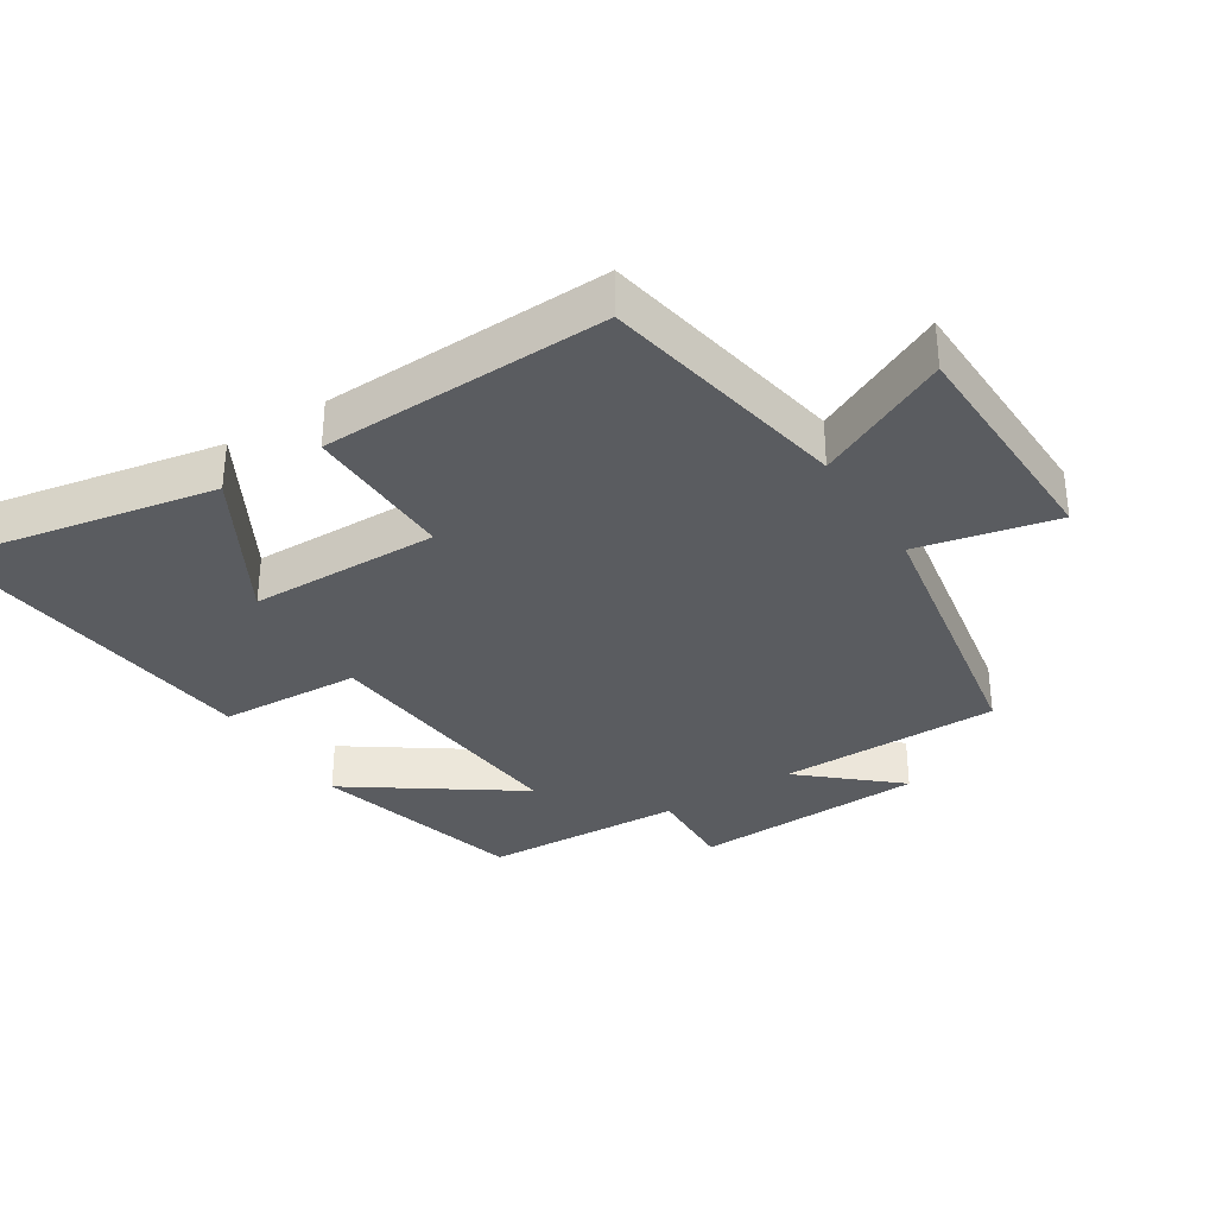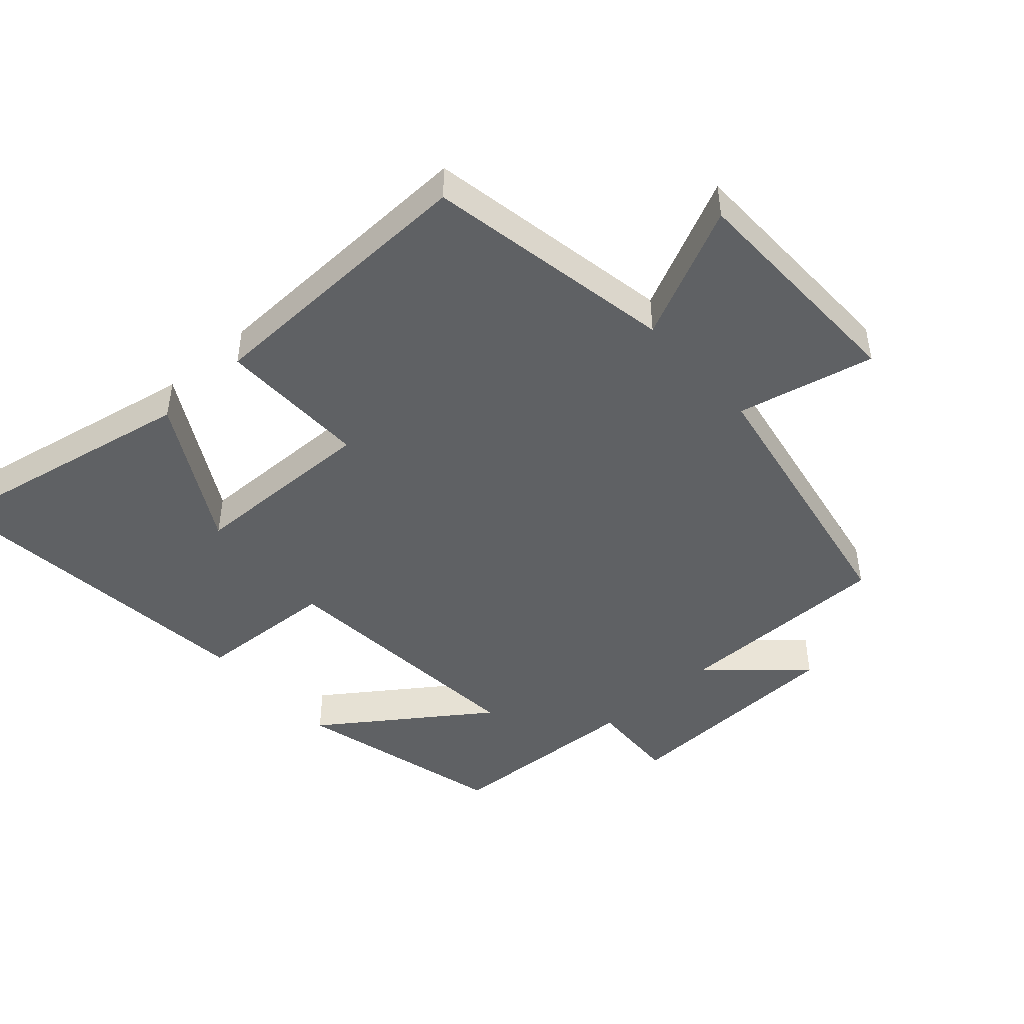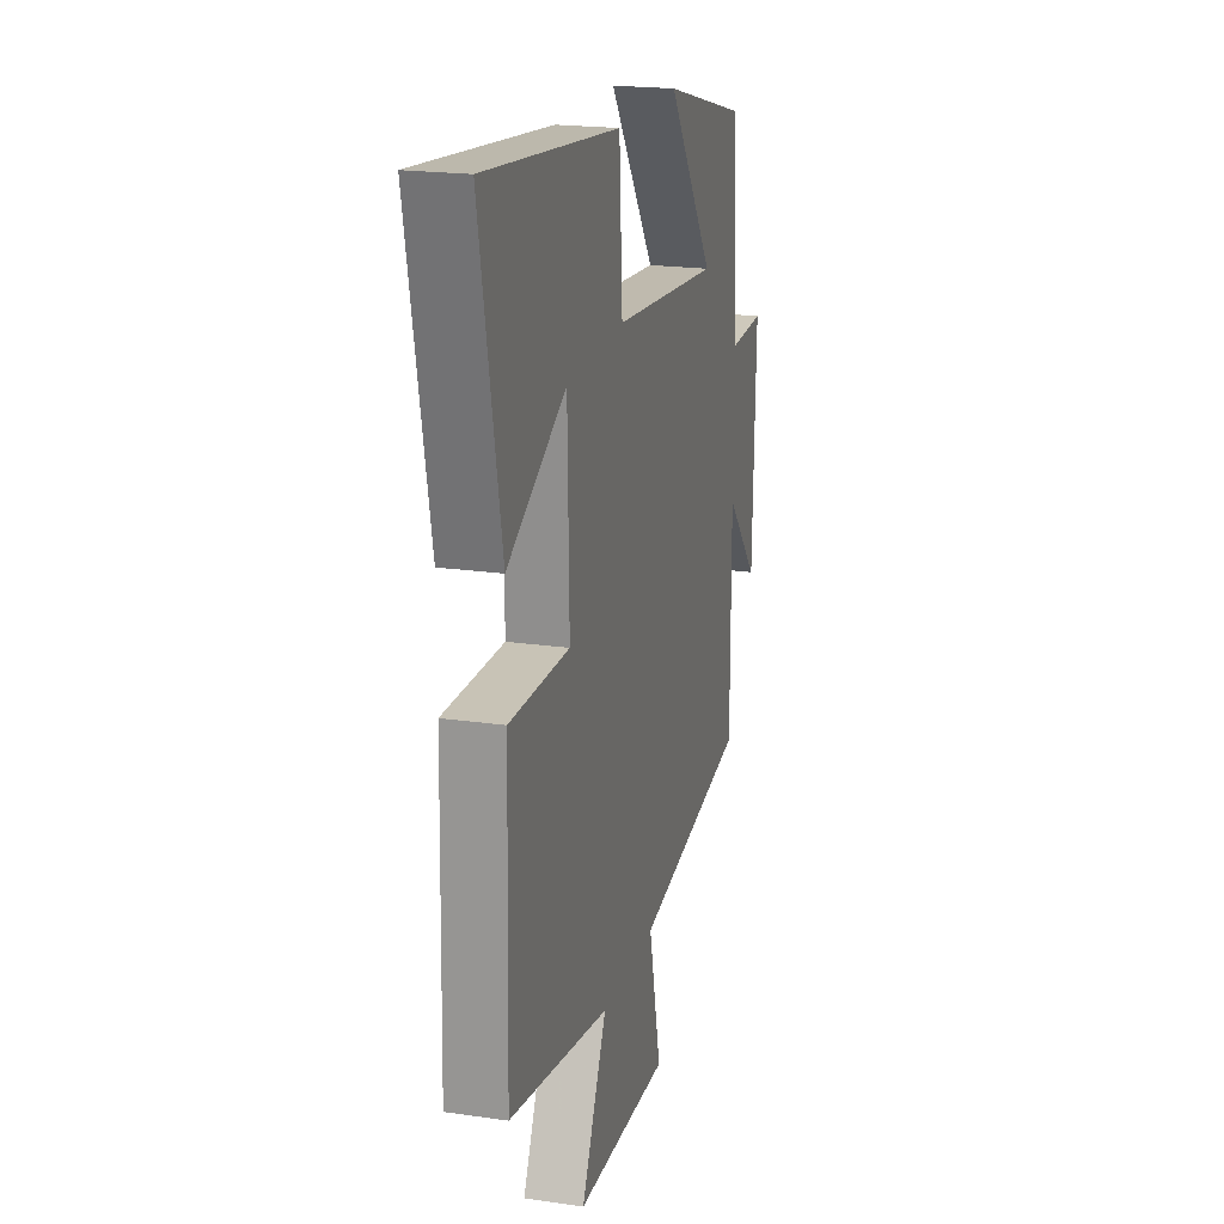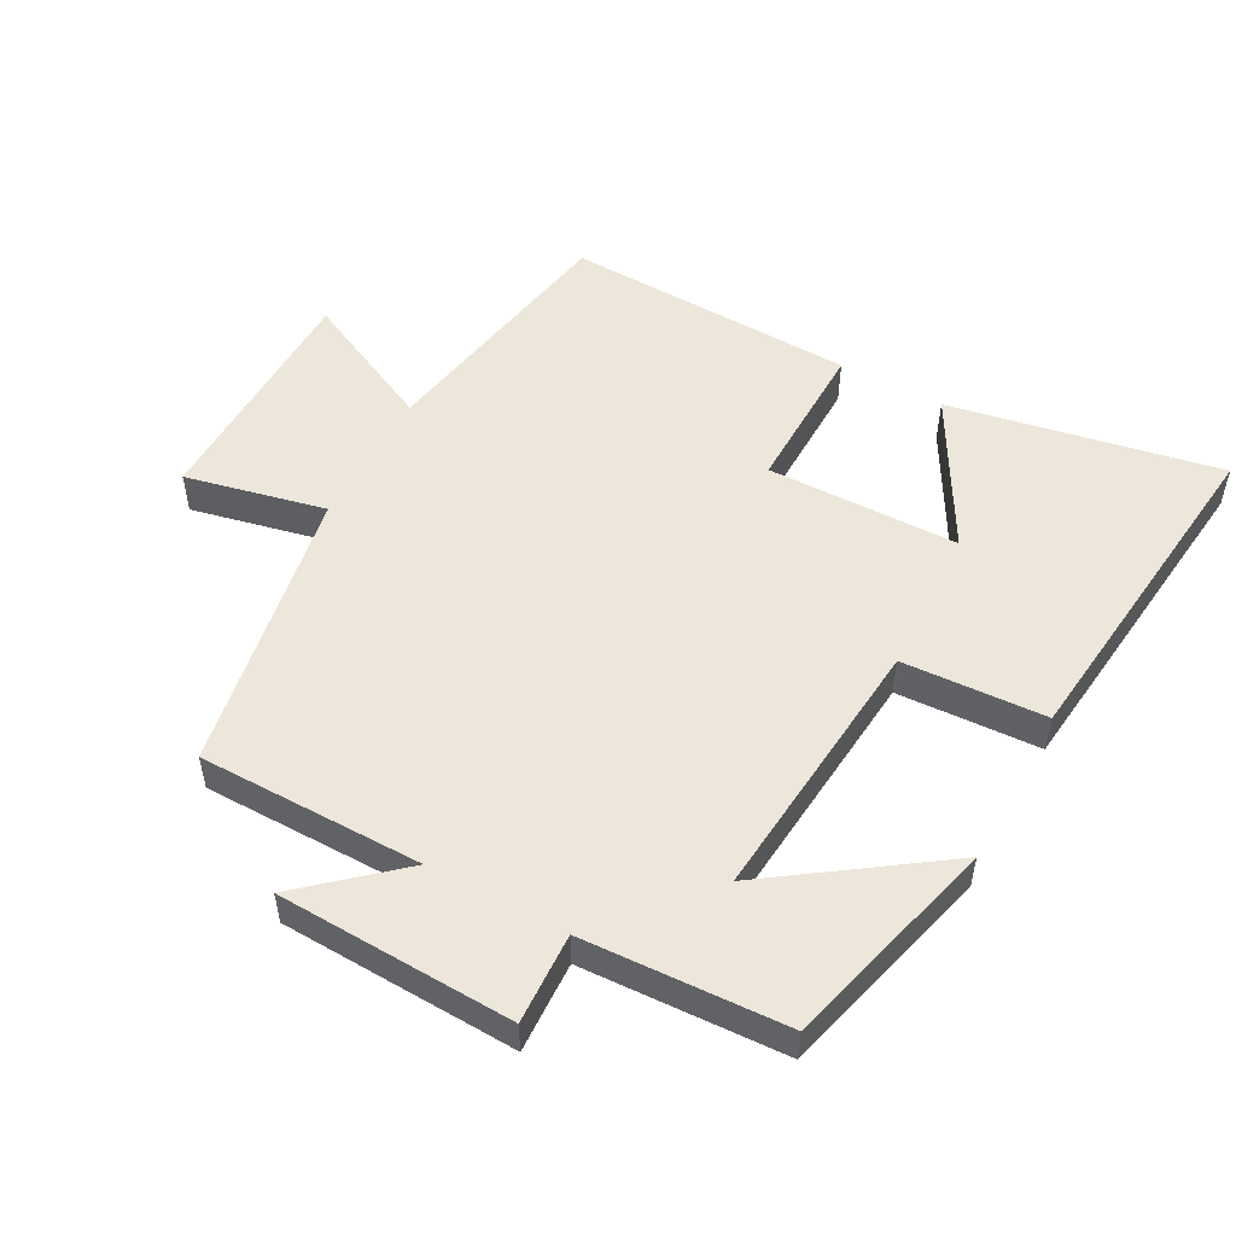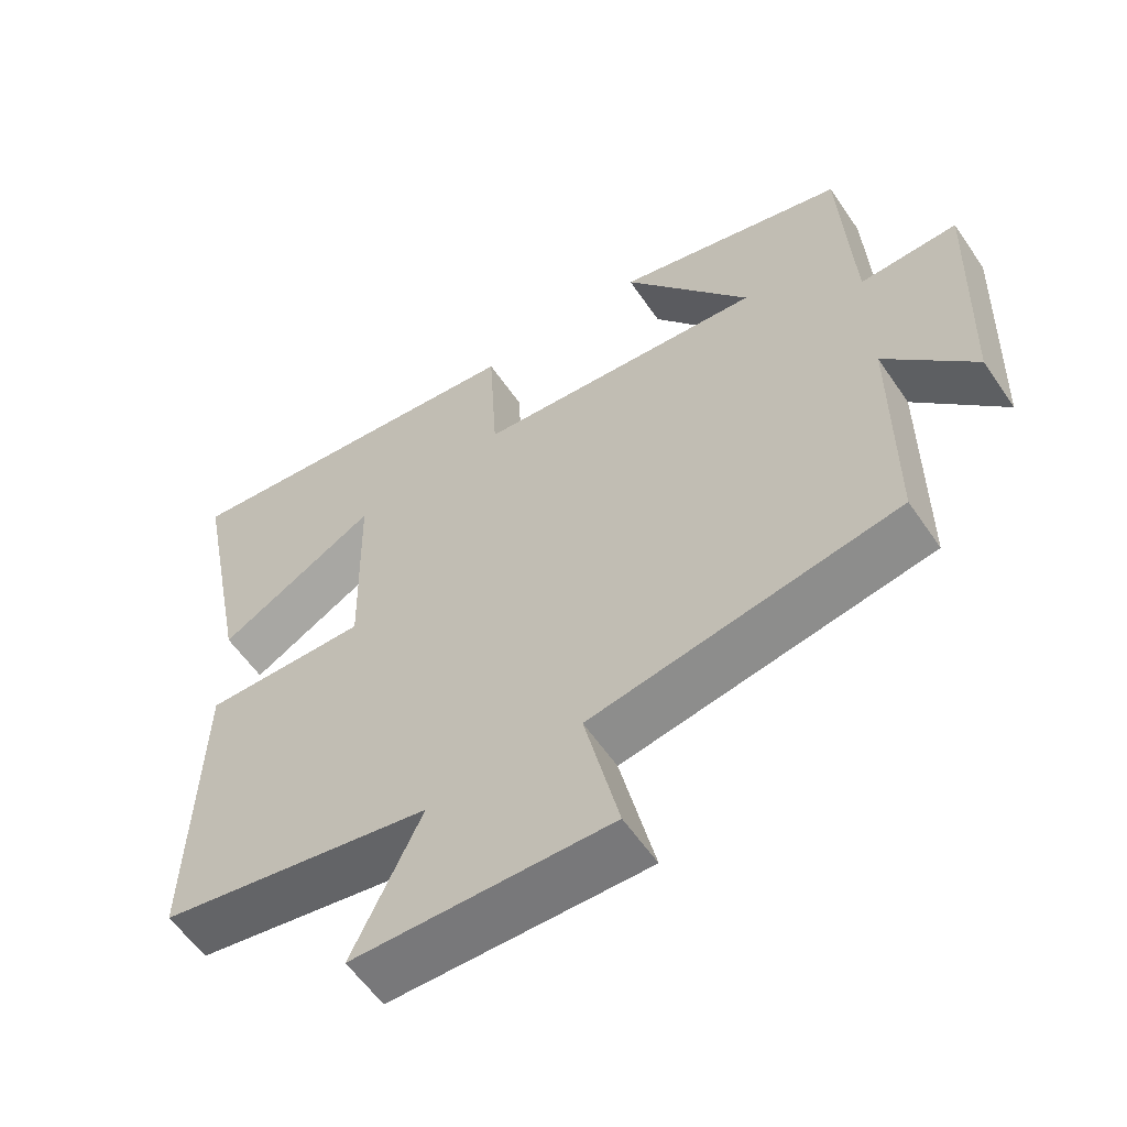
<metadata>
{"format":"obj","ext":"obj","renderer":"f3d","projection":"perspective","resolution":1024,"background":"white","views":[{"elev":-33.7,"azim":122.7,"up":"+Y"},{"elev":-46.1,"azim":131.9,"up":"+Y"},{"elev":20.2,"azim":104.9,"up":"+Z"},{"elev":52.4,"azim":-61.3,"up":"+Y"},{"elev":-58.1,"azim":-146.0,"up":"+Z"}]}
</metadata>
<code>
v -0.484 0.07 0.417
v -0.165 0.07 0.5
v -0.339 0.07 0.254
v 0.061 0.07 0.288
v 0.073 0.07 0.5
v 0.578 0.07 0.553
v 0.5 0.07 0.153
v 0.28 0.07 0.278
v 0.274 0.07 -0.006
v 0.5 0.07 -0.003
v 0.512 0.07 -0.433
v 0.135 0.07 -0.5
v 0.23 0.07 -0.701
v -0.124 0.07 -0.707
v -0.077 0.07 -0.5
v -0.5 0.07 -0.422
v -0.5 0.07 -0.09
v -0.622 0.07 -0.228
v -0.634 0.07 0.122
v -0.5 0.07 0.116
v -0.484 0 0.417
v -0.165 0 0.5
v -0.339 0 0.254
v 0.061 0 0.288
v 0.073 0 0.5
v 0.578 0 0.553
v 0.5 0 0.153
v 0.28 0 0.278
v 0.274 0 -0.006
v 0.5 0 -0.003
v 0.512 0 -0.433
v 0.135 0 -0.5
v 0.23 0 -0.701
v -0.124 0 -0.707
v -0.077 0 -0.5
v -0.5 0 -0.422
v -0.5 0 -0.09
v -0.622 0 -0.228
v -0.634 0 0.122
v -0.5 0 0.116
f 17 18 19 20
f 17 20 1
f 15 16 17 1
f 12 13 14 15
f 9 10 11 12
f 8 9 12 15
f 5 6 7 8
f 4 5 8
f 3 4 8 15
f 1 2 3
f 1 3 15
f 40 39 38 37
f 21 40 37
f 21 37 36 35
f 35 34 33 32
f 32 31 30 29
f 35 32 29 28
f 28 27 26 25
f 28 25 24
f 35 28 24 23
f 23 22 21
f 35 23 21
f 1 21 22 2
f 2 22 23 3
f 3 23 24 4
f 4 24 25 5
f 5 25 26 6
f 6 26 27 7
f 7 27 28 8
f 8 28 29 9
f 9 29 30 10
f 10 30 31 11
f 11 31 32 12
f 12 32 33 13
f 13 33 34 14
f 14 34 35 15
f 15 35 36 16
f 16 36 37 17
f 17 37 38 18
f 18 38 39 19
f 19 39 40 20
f 20 40 21 1

</code>
